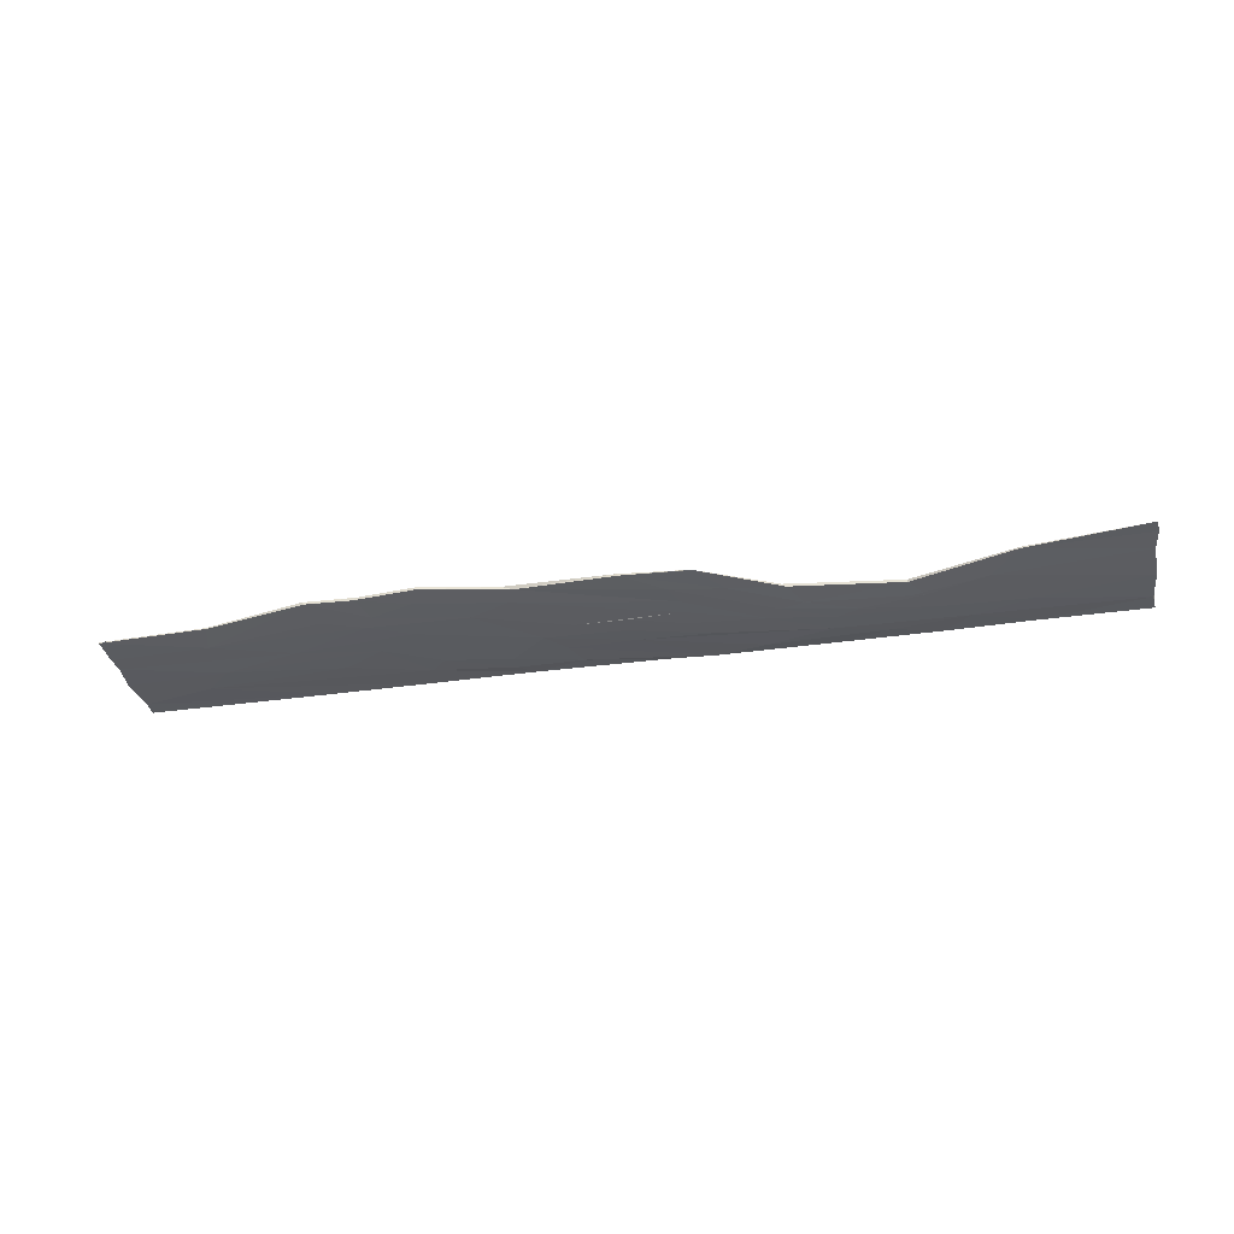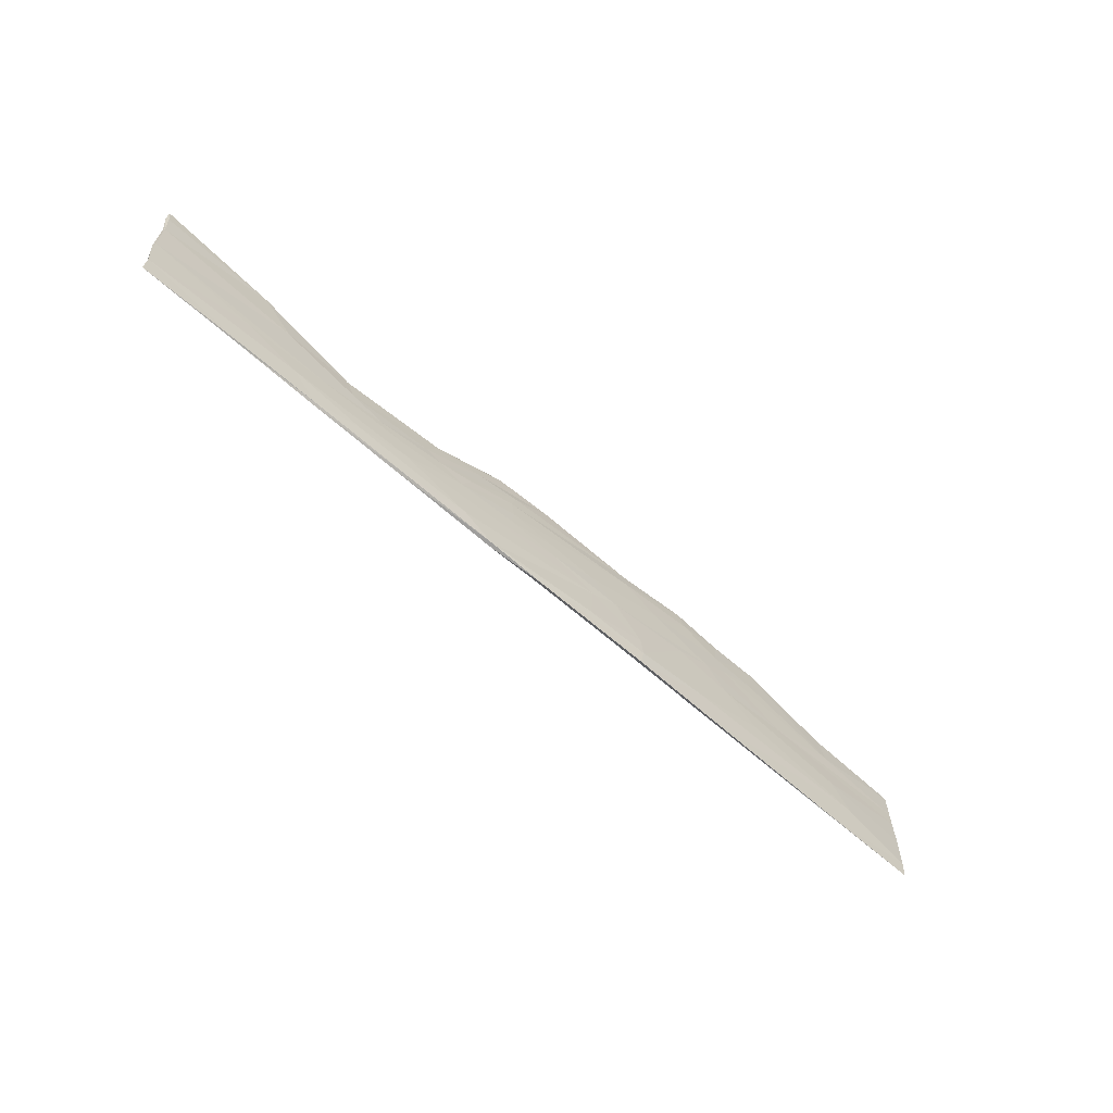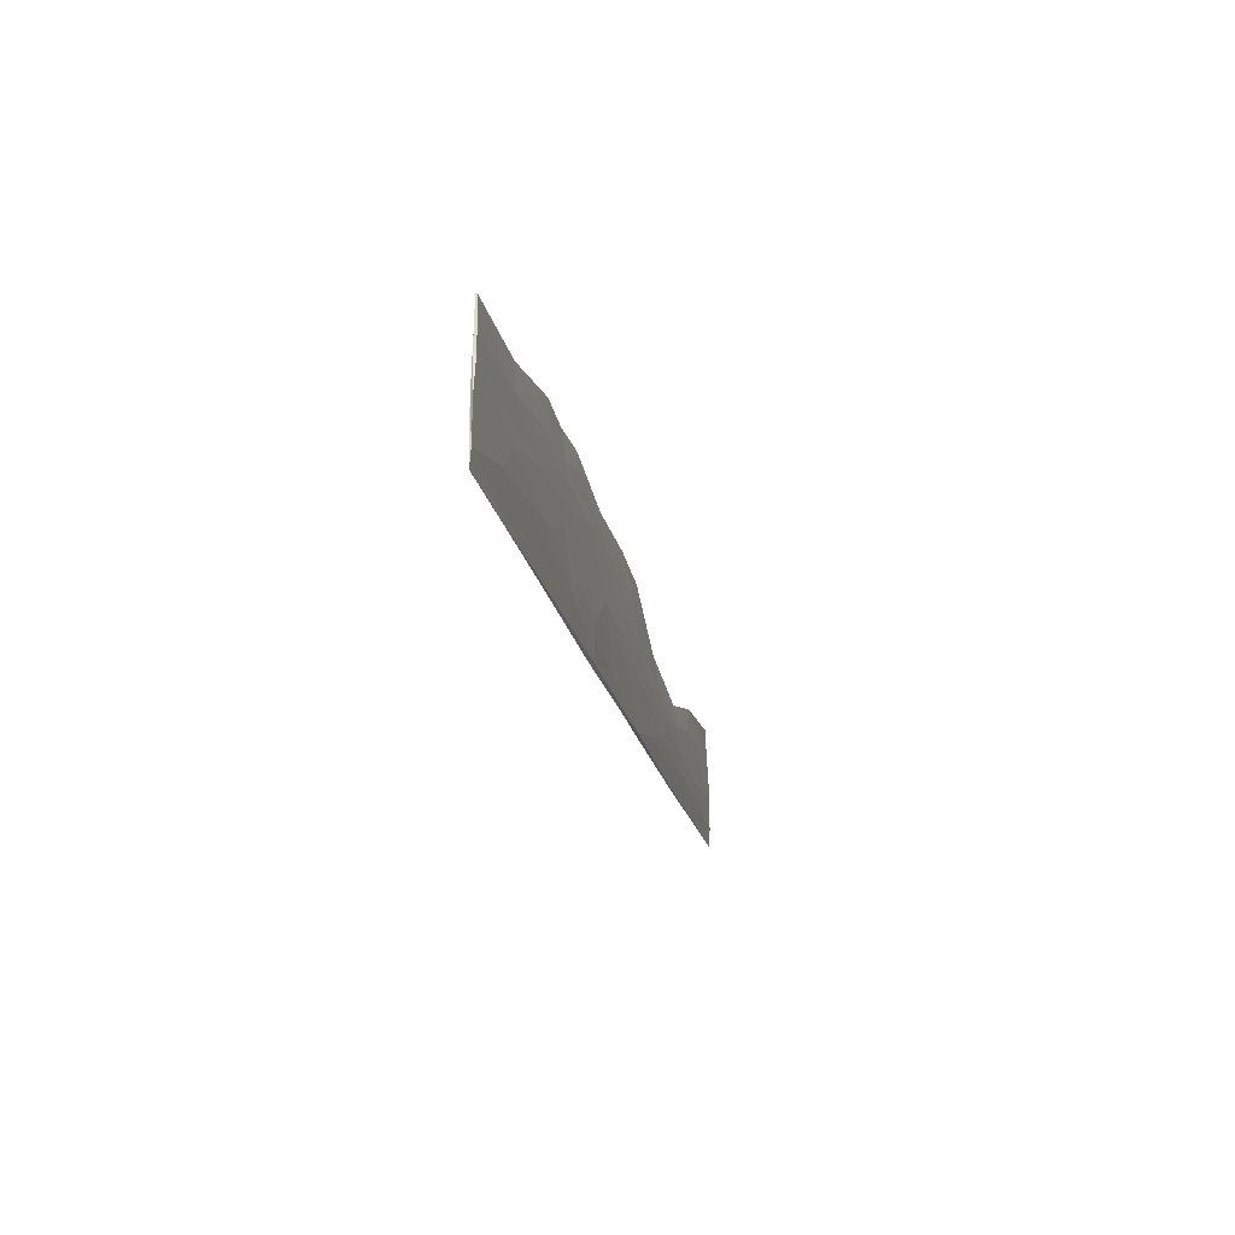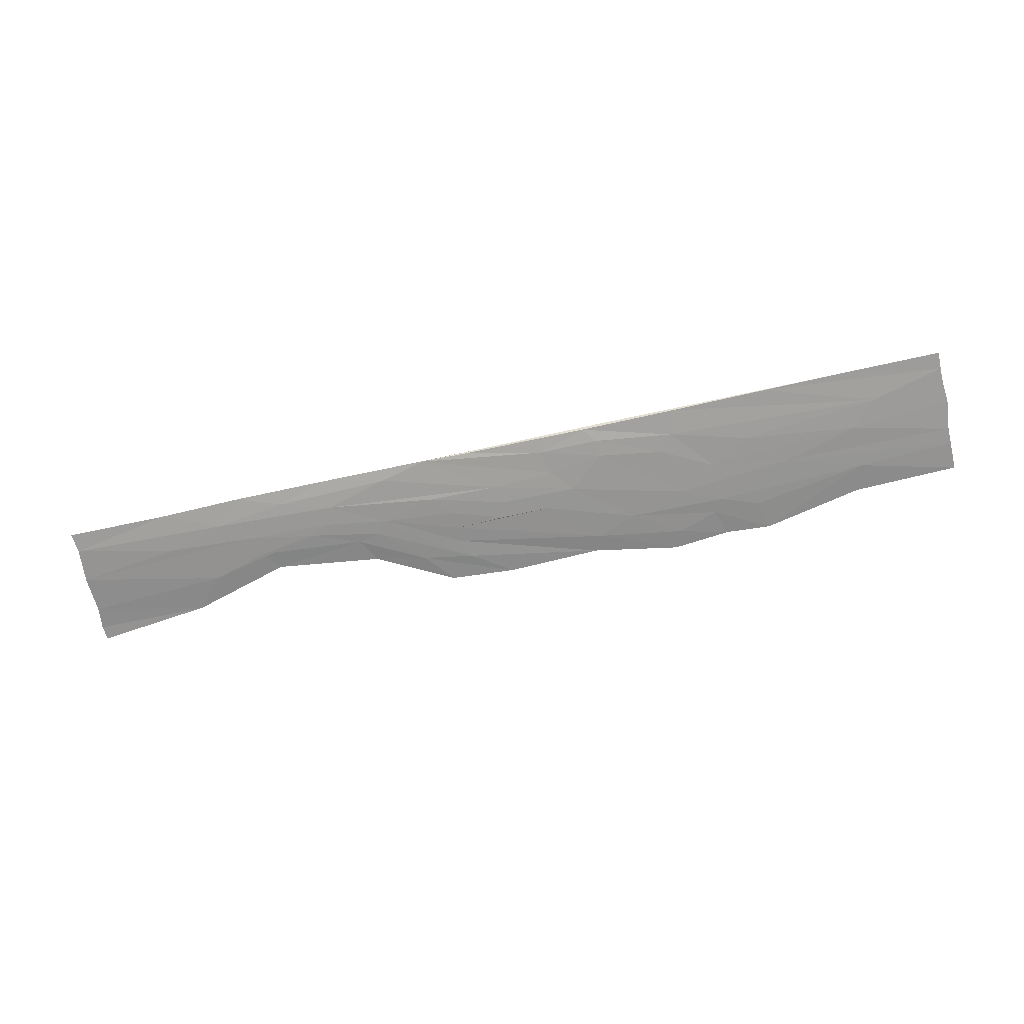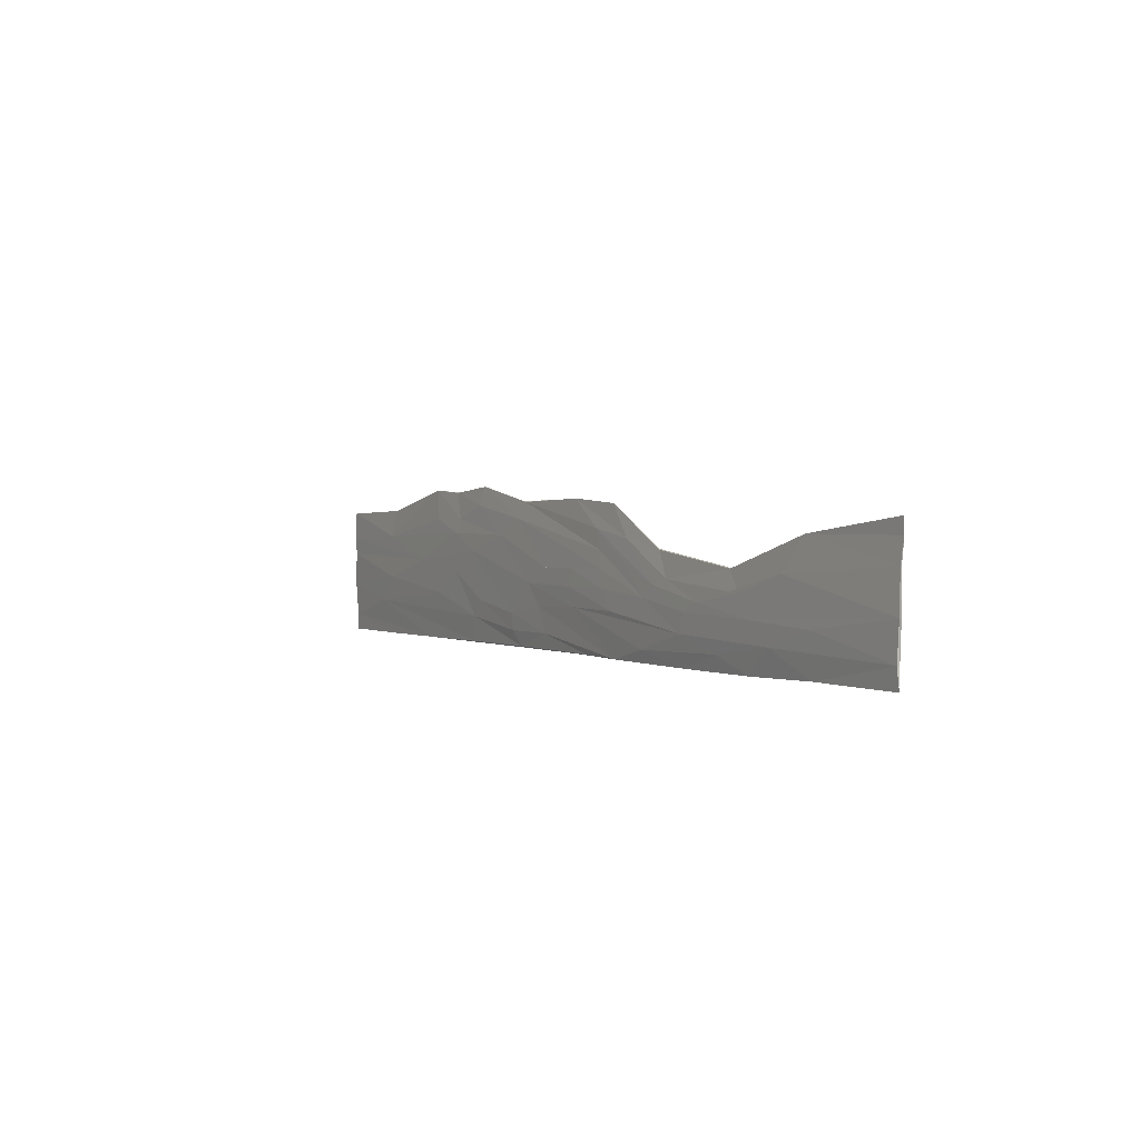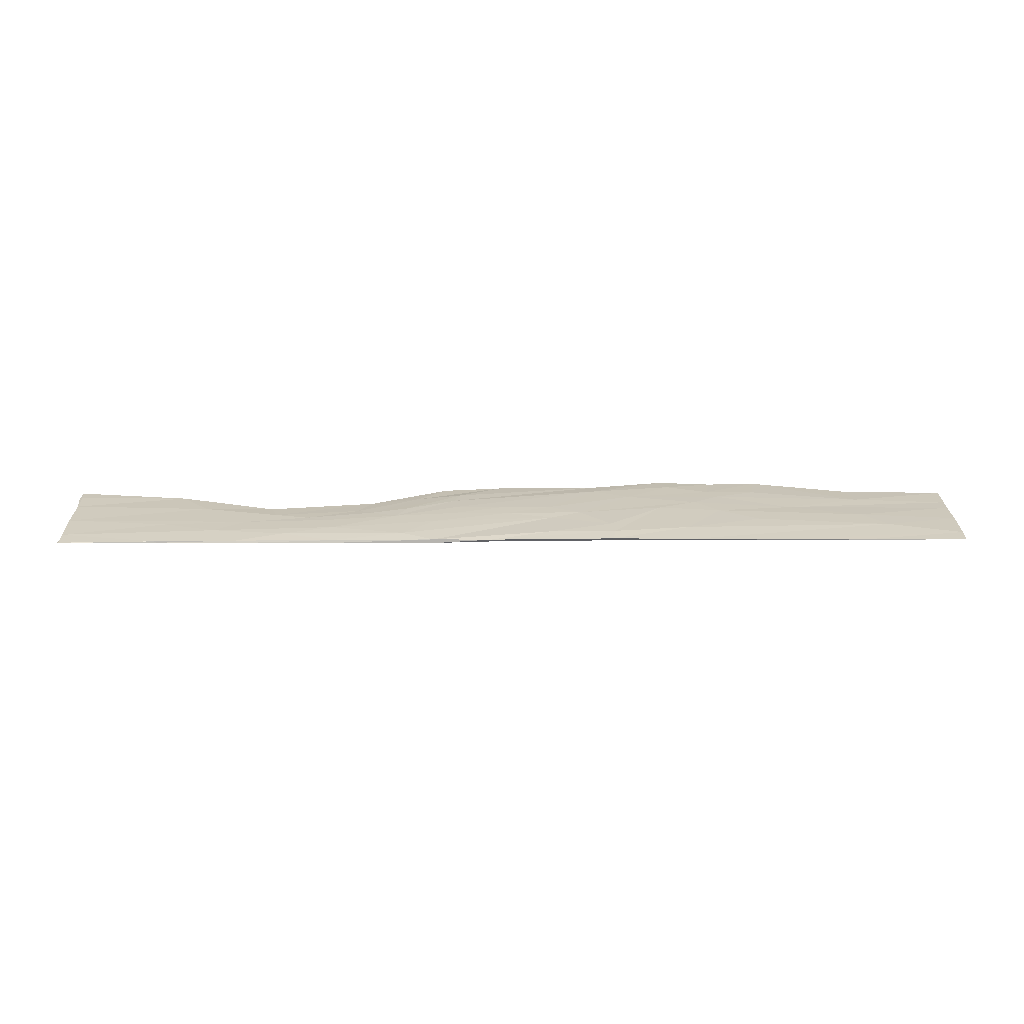
<metadata>
{"format":"obj","ext":"obj","renderer":"f3d","projection":"perspective","resolution":1024,"background":"white","views":[{"elev":-33.4,"azim":-168.6,"up":"+Z"},{"elev":-61.1,"azim":-42.8,"up":"+Y"},{"elev":-21.3,"azim":101.6,"up":"+Y"},{"elev":-67.6,"azim":12.6,"up":"+Z"},{"elev":1.6,"azim":-120.6,"up":"+Y"},{"elev":22.9,"azim":-0.3,"up":"+Z"}]}
</metadata>
<code>
o Grid.002_Grid.001
v 3.508 0.1139 0.2848
v 2.727 0.1152 0.2859
v 2.135 0.1165 0.2889
v 1.358 0.3127 0.2594
v -0.1742 0.1154 0.2896
v -0.6095 0.1102 0.2643
v -1.41 0.1129 0.2895
v -2.153 0.1138 0.2867
v -0.1085 1.182 0.2832
v -3.52 0.1152 0.2717
v -3.52 0.2511 0.2797
v -2.78 0.1193 0.2795
v -1.797 0.2201 0.3005
v -0.869 0.2165 0.3047
v 1.403 0.1239 0.2759
v -2.051 0.6006 0.2464
v 1.374 0.312 0.3075
v -2.759 0.1156 0.2689
v -2.754 0.4144 0.2514
v -1.95 0.7482 0.2622
v 3.508 0.2423 0.2899
v 0.7705 0.2377 0.2587
v -0.8538 0.688 0.2426
v -1.432 0.1029 0.2695
v -0.1147 1.188 0.2638
v 2.775 0.5703 0.2551
v -1.004 0.5356 0.2393
v -1.419 0.3223 0.3085
v -2.352 0.292 0.297
v -0.7828 0.9226 0.2517
v -3.523 0.515 0.287
v -2.739 0.4177 0.2932
v -0.4602 0.717 0.2407
v 2.789 0.898 0.257
v -1.101 0.6275 0.2413
v -1.265 0.6661 0.2466
v 1.181 0.6893 0.3156
v 1.949 0.4723 0.309
v 2.956 0.3808 0.3002
v -2.681 0.9673 0.2758
v 3.51 0.5219 0.289
v -0.4738 0.584 0.2374
v 1.223 1.283 0.2698
v -3.515 0.256 0.2624
v 0.5285 0.594 0.3158
v -0.4742 0.5816 0.3166
v -0.463 0.8368 0.2462
v -0.09338 0.4411 0.2439
v -2.116 0.4521 0.2993
v -0.5978 1.153 0.2665
v 0.2751 0.7062 0.2408
v -0.4054 0.9858 0.2492
v 0.5124 0.5908 0.2425
v -0.9329 0.5369 0.3139
v -0.45 0.7102 0.3158
v 0.2916 0.7043 0.316
v 1.467 0.8075 0.3131
v 2.221 0.7247 0.3013
v 2.774 0.5726 0.302
v 1.283 1.144 0.2564
v 3.505 0.745 0.2849
v -0.9575 0.1958 0.2517
v 1.248 0.4359 0.2513
v 1.945 1.04 0.2537
v -1.167 0.8501 0.2627
v -0.4726 0.8504 0.3104
v -1.124 0.6134 0.3075
v -2.134 0.1026 0.27
v 1.65 0.9378 0.2481
v -3.518 0.7933 0.2904
v 1.986 1.263 0.2678
v -2.466 0.7272 0.294
v -0.05913 0.5791 0.2381
v -1.463 0.4653 0.2397
v -0.4304 0.9841 0.3026
v 0.6557 1.047 0.3086
v 1.274 1.149 0.3045
v 1.964 1.04 0.302
v 2.789 0.8987 0.2933
v 3.507 0.8682 0.2809
v 1.585 1.041 0.2548
v -1.635 0.5253 0.3026
v 1.999 1.26 0.2886
v 2.727 1.105 0.2708
v 0.6691 1.174 0.2913
v 0.3795 0.4251 0.25
v -1.244 0.6689 0.2988
v 2.727 0.1144 0.2818
v 3.504 0.87 0.2639
v -3.52 0.9687 0.292
v -3.535 1.073 0.2881
v -2.684 0.9687 0.2855
v -1.945 0.7504 0.2807
v -1.14 0.8558 0.2831
v -0.5579 1.143 0.2787
v 3.498 0.7447 0.2649
v 1.225 1.28 0.2907
v 0.3098 0.2373 0.2603
v 2.728 1.104 0.2799
v 3.509 1.079 0.2771
v 1.396 0.1156 0.2931
v 0.6501 1.042 0.2503
v 3.499 0.2416 0.2791
v 1.65 0.6396 0.3116
v 1.363 0.8046 0.2457
v -0.08434 0.707 0.2378
v 1.658 0.9338 0.3077
v 1.592 1.042 0.3045
v 1.642 0.6375 0.2496
v 1.629 1.243 0.2896
v 0.7745 0.1159 0.2979
v 0.7927 0.2349 0.3099
v -2.342 0.2903 0.2511
v 0.7665 0.3668 0.3146
v 1.936 0.471 0.2535
v 0.94 0.9226 0.3128
v 0.6832 0.1278 0.2757
v -0.6067 0.4317 0.2381
v 0.776 0.363 0.2499
v -3.523 0.7969 0.2767
v -3.534 0.5146 0.2631
v 1.652 1.241 0.2707
v 0.9378 0.9254 0.246
v -2.126 0.4461 0.2457
v 3.504 1.083 0.2678
v -1.474 0.4683 0.3072
v -3.543 0.9657 0.2873
v -1.806 0.2149 0.2544
v -1.89 0.6004 0.2938
v 0.586 1.166 0.2636
v -0.6199 0.1167 0.2921
v -1.426 0.3231 0.2423
v -0.2465 0.1201 0.2714
v -0.6219 0.4294 0.3135
v 2.215 0.7242 0.2511
v -2.479 0.7298 0.255
v -0.8495 0.6892 0.3121
v -3.53 0.1115 0.269
v -0.7721 0.9225 0.2945
v 2.145 0.1179 0.2786
v -1.618 0.53 0.241
v 0.2919 0.2341 0.3065
v 0.3096 0.4997 0.3111
v 2.962 0.3792 0.2646
v -0.05351 0.5801 0.3162
v -0.07203 0.7056 0.3173
v 3.523 0.5209 0.2707
f 136 124 121
f 10 12 11
f 53 119 86
f 96 147 26
f 2 1 21
f 2 21 3
f 84 34 71
f 3 21 39
f 101 3 39
f 101 39 17
f 11 12 29
f 51 53 73
f 11 29 32
f 11 32 31
f 47 33 27
f 17 39 38
f 39 21 41
f 47 27 23
f 98 133 6
f 39 41 59
f 38 39 59
f 38 59 104
f 31 32 49
f 4 15 117
f 31 49 72
f 95 9 25
f 25 52 30
f 104 59 58
f 59 41 61
f 25 30 50
f 33 42 27
f 59 61 58
f 141 124 136
f 20 136 40
f 51 73 106
f 31 72 70
f 100 89 125
f 132 128 113
f 107 58 79
f 107 79 78
f 58 61 80
f 58 80 79
f 79 80 100
f 7 8 68
f 7 68 24
f 78 79 83
f 70 72 92
f 70 92 90
f 86 98 6
f 90 92 91
f 83 79 99
f 69 135 105
f 11 31 121
f 79 100 99
f 71 64 81
f 89 96 135
f 109 4 63
f 113 68 18
f 3 101 15
f 83 99 84
f 136 121 120
f 73 48 118
f 112 17 104
f 112 104 37
f 73 118 42
f 17 38 104
f 128 24 68
f 3 15 140
f 43 60 102
f 50 30 65
f 37 104 57
f 131 24 6
f 105 53 123
f 104 58 57
f 65 36 20
f 57 107 116
f 57 58 107
f 10 11 44
f 116 107 108
f 116 108 77
f 10 44 138
f 107 78 108
f 77 108 110
f 27 118 132
f 108 78 83
f 108 83 110
f 26 144 115
f 77 110 97
f 65 30 36
f 97 110 122
f 5 111 112
f 5 112 142
f 111 101 17
f 111 17 112
f 142 112 114
f 142 114 143
f 122 60 43
f 135 109 105
f 70 90 127
f 8 12 18
f 114 112 37
f 70 127 120
f 143 114 45
f 51 106 33
f 130 52 25
f 114 37 45
f 60 123 102
f 45 116 56
f 45 37 57
f 45 57 116
f 5 6 133
f 30 52 35
f 98 117 133
f 86 6 48
f 48 6 62
f 56 116 76
f 26 109 135
f 11 121 44
f 131 7 24
f 85 97 43
f 71 81 122
f 116 77 76
f 81 123 60
f 30 35 36
f 76 77 97
f 76 97 85
f 8 7 13
f 130 47 52
f 91 92 40
f 7 14 13
f 21 1 103
f 111 5 117
f 13 14 28
f 35 141 36
f 40 127 91
f 94 95 50
f 9 85 130
f 94 50 65
f 29 28 126
f 29 126 49
f 12 138 18
f 95 25 50
f 62 6 24
f 41 21 103
f 80 61 96
f 100 80 89
f 49 126 82
f 102 51 33
f 126 54 67
f 126 67 82
f 102 33 47
f 85 43 130
f 82 67 87
f 82 87 129
f 2 3 140
f 34 135 69
f 74 132 113
f 2 140 88
f 96 26 135
f 16 141 136
f 129 87 94
f 129 94 93
f 7 131 14
f 92 93 20
f 61 147 96
f 34 64 71
f 92 20 40
f 97 122 43
f 110 83 71
f 1 2 88
f 28 14 134
f 9 130 25
f 22 117 98
f 27 132 74
f 28 134 54
f 28 54 126
f 141 74 124
f 134 46 54
f 125 89 34
f 35 27 74
f 54 46 55
f 5 133 117
f 35 74 141
f 54 137 67
f 54 55 66
f 54 66 137
f 62 24 128
f 115 4 109
f 137 66 75
f 137 75 67
f 87 67 139
f 74 113 124
f 67 75 139
f 119 22 98
f 87 139 94
f 99 100 125
f 119 98 86
f 139 95 94
f 125 34 84
f 5 142 131
f 53 86 48
f 106 73 42
f 131 142 143
f 131 143 14
f 106 42 33
f 128 68 113
f 124 19 121
f 14 143 134
f 122 81 60
f 8 18 68
f 134 143 145
f 134 145 46
f 43 102 130
f 143 45 145
f 46 145 146
f 46 146 55
f 145 45 56
f 145 56 146
f 12 10 138
f 124 113 19
f 69 105 123
f 146 56 55
f 40 136 120
f 40 120 127
f 55 56 76
f 55 76 66
f 109 63 105
f 123 53 51
f 66 76 85
f 66 85 75
f 139 75 9
f 139 9 95
f 89 135 34
f 75 85 9
f 12 8 29
f 80 96 89
f 20 16 136
f 8 13 29
f 42 118 27
f 53 48 73
f 29 13 28
f 61 41 147
f 36 141 16
f 29 49 32
f 99 125 84
f 118 48 132
f 20 36 16
f 93 94 65
f 63 4 22
f 83 84 71
f 93 65 20
f 49 82 72
f 41 103 147
f 63 22 119
f 72 82 129
f 52 47 23
f 31 70 120
f 31 120 121
f 34 69 64
f 48 62 132
f 101 111 117
f 101 117 15
f 81 69 123
f 90 91 127
f 123 51 102
f 132 62 128
f 64 69 81
f 4 117 22
f 72 129 93
f 72 93 92
f 26 115 109
f 18 138 44
f 105 63 119
f 105 119 53
f 103 1 88
f 103 88 140
f 110 71 122
f 103 140 144
f 144 140 15
f 144 15 4
f 113 18 44
f 52 23 35
f 19 113 44
f 19 44 121
f 5 131 6
f 144 4 115
f 147 103 144
f 23 27 35
f 130 102 47
f 147 144 26

</code>
